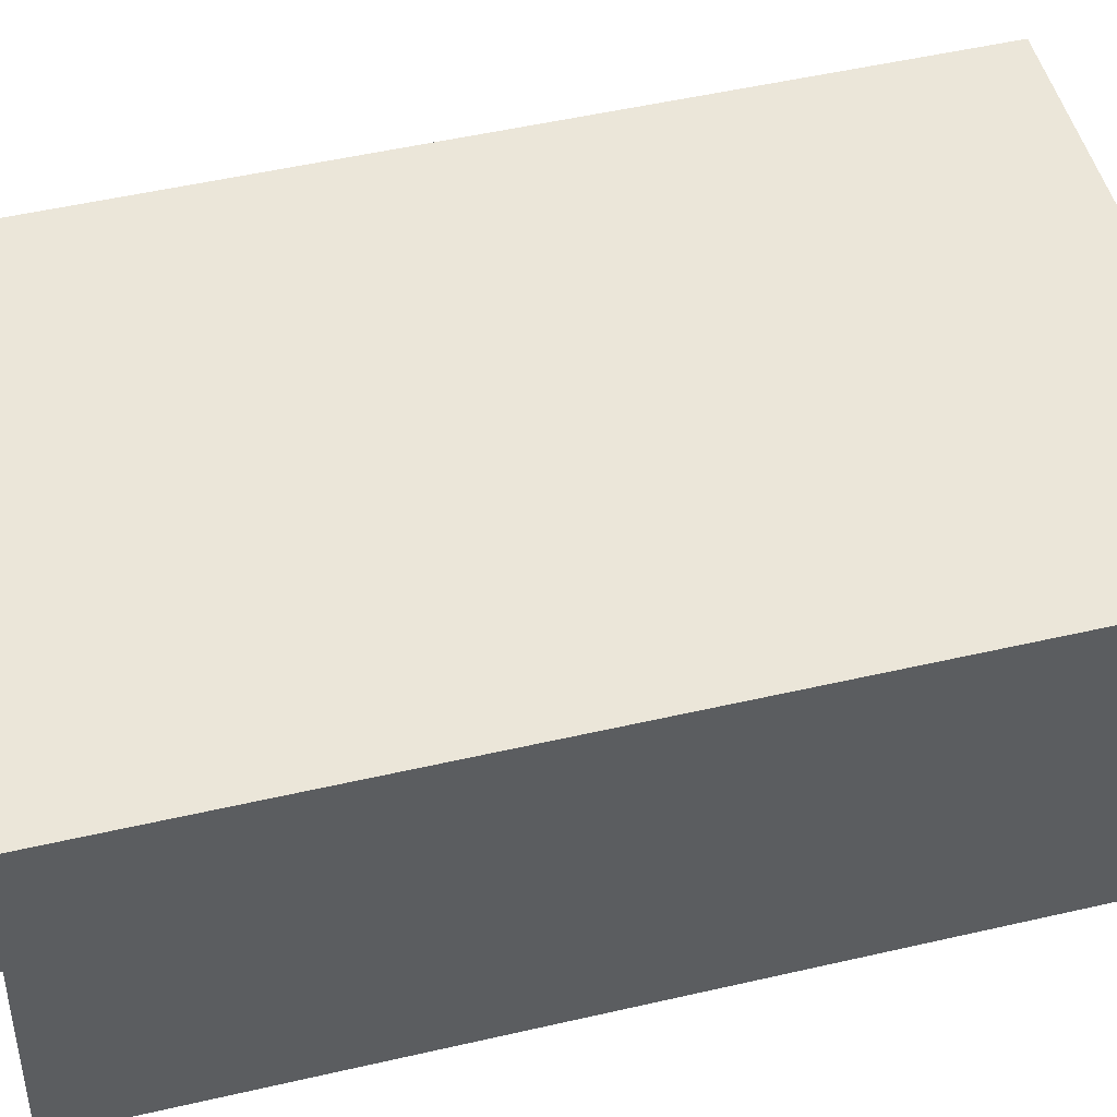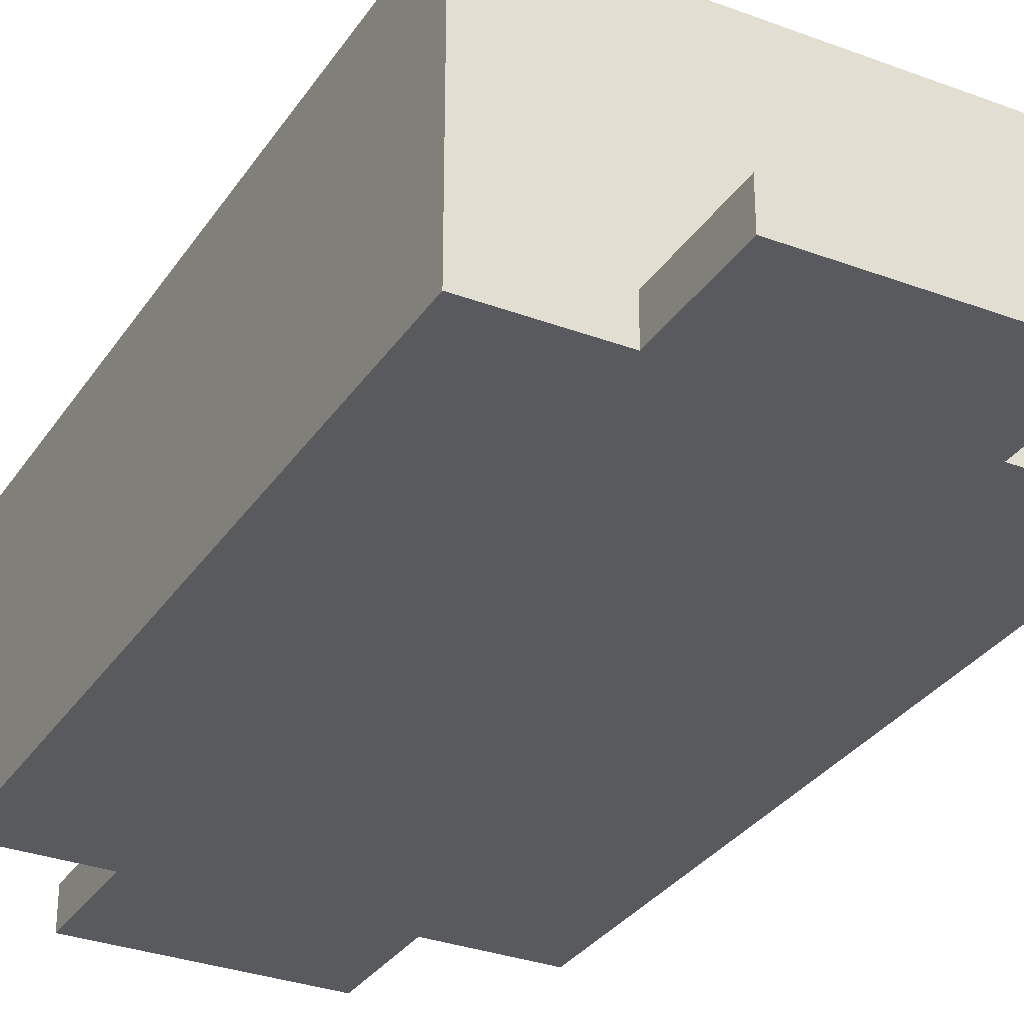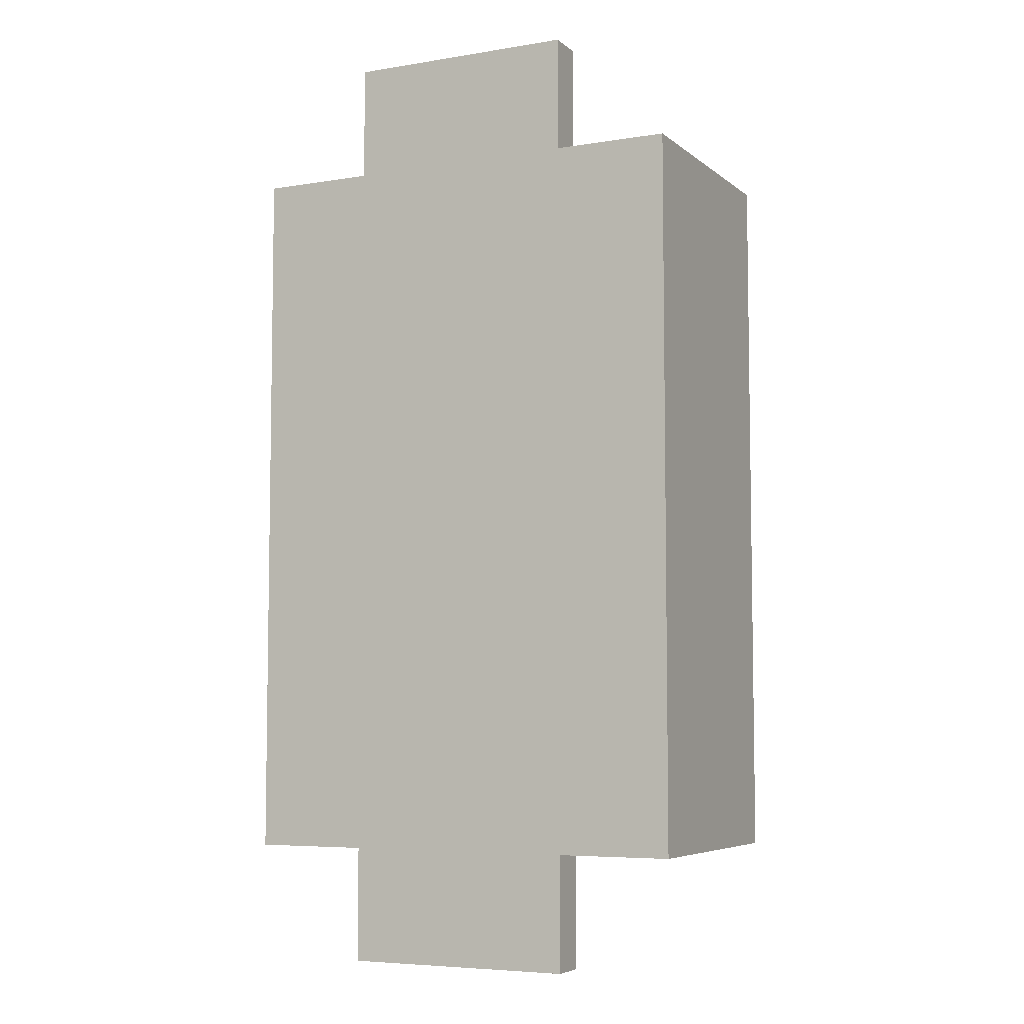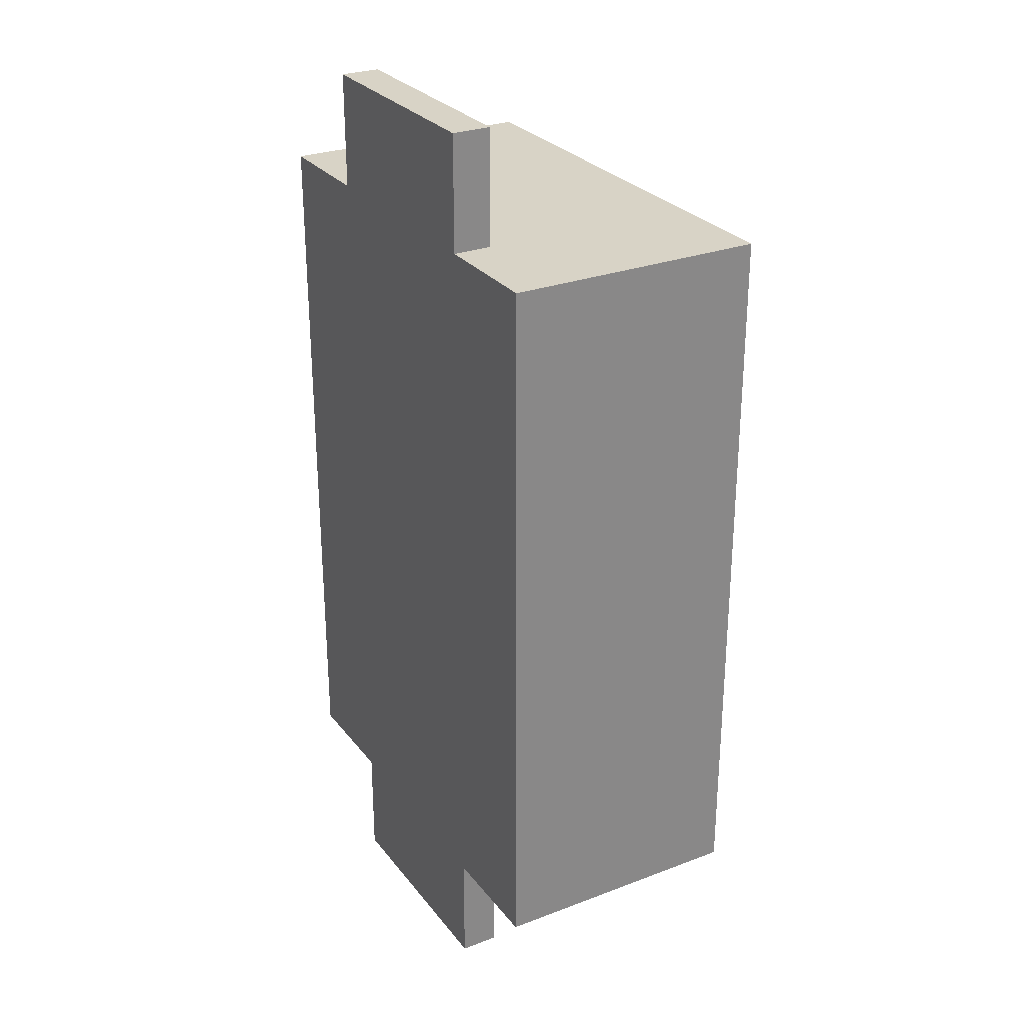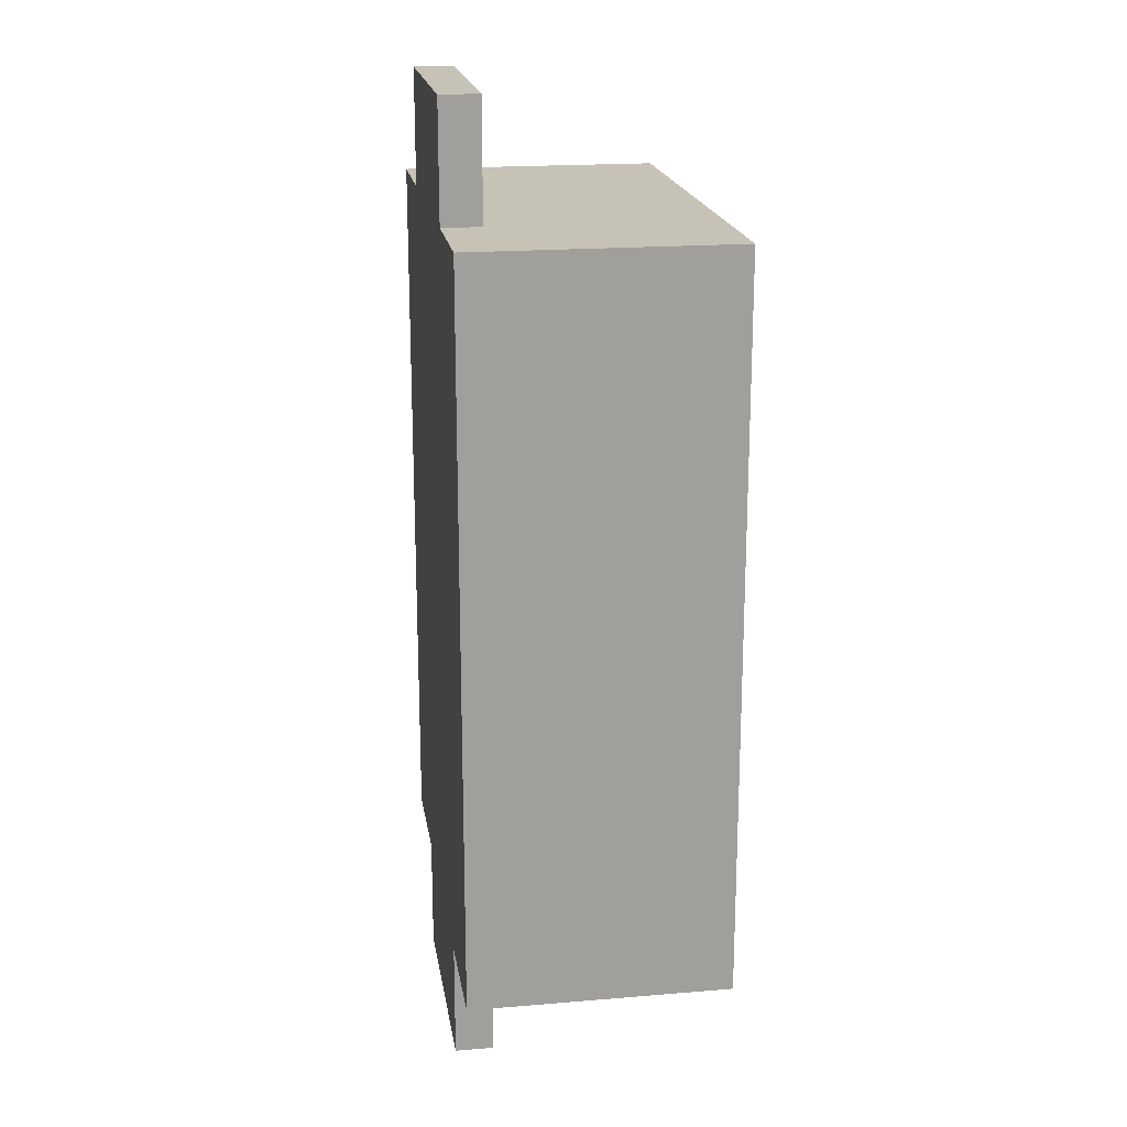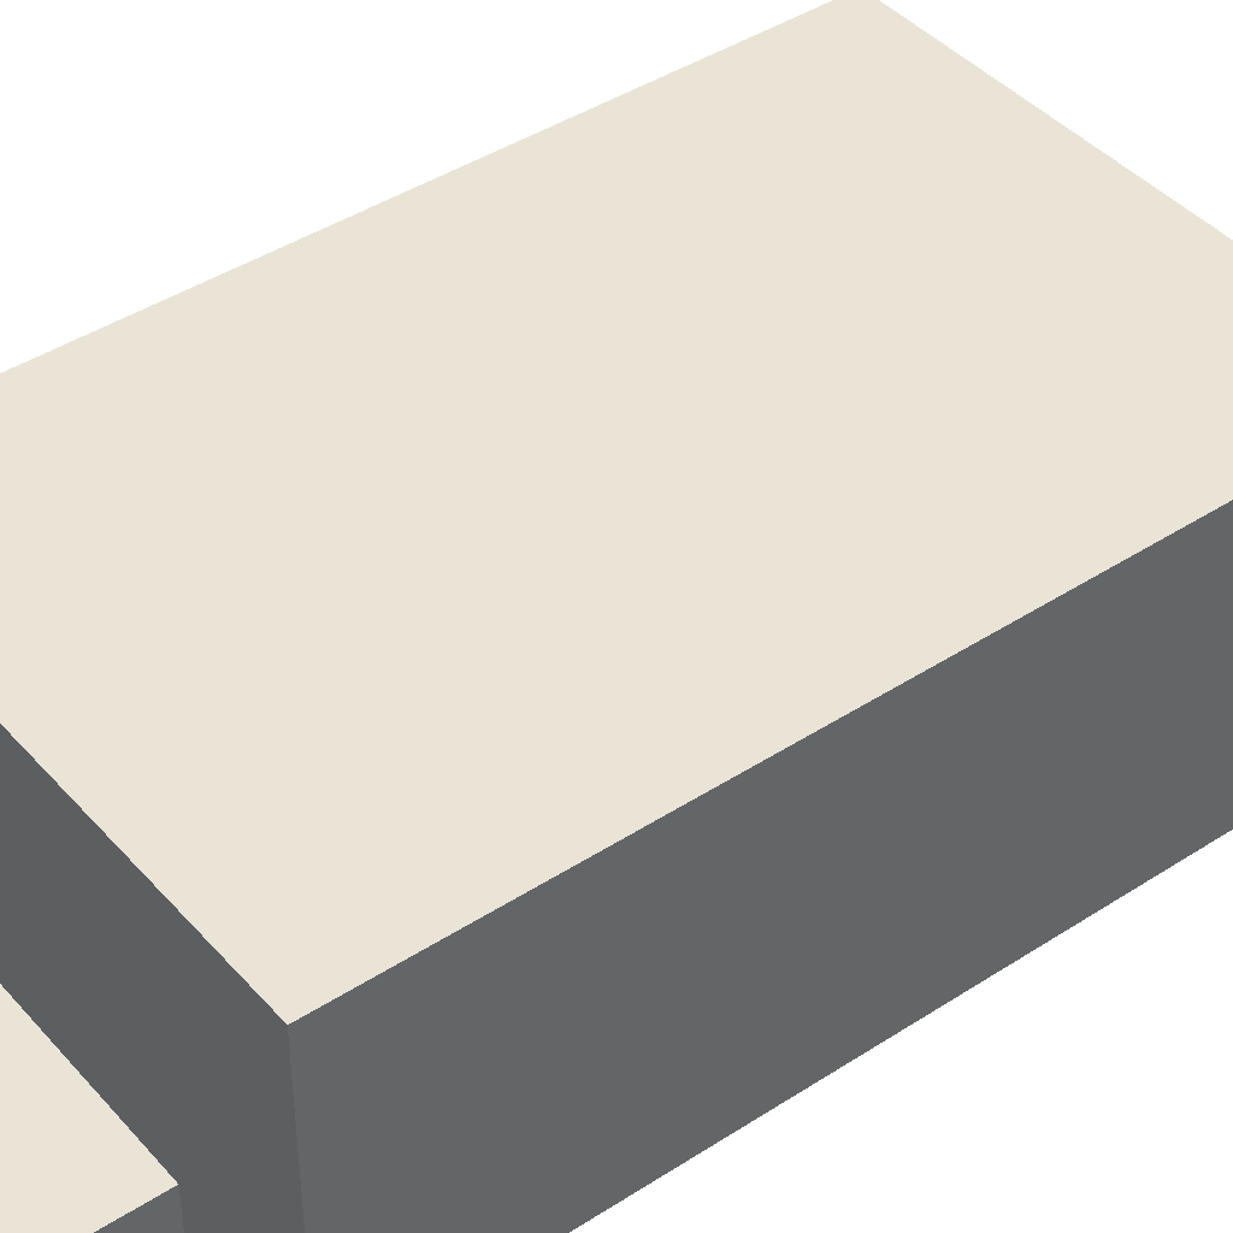
<metadata>
{"format":"obj","ext":"obj","renderer":"f3d","projection":"perspective","resolution":1024,"background":"white","views":[{"elev":48.3,"azim":75.3,"up":"+Z"},{"elev":-31.4,"azim":-28.0,"up":"+Z"},{"elev":-6.0,"azim":-153.9,"up":"+Y"},{"elev":27.9,"azim":-119.9,"up":"+Y"},{"elev":19.2,"azim":-98.9,"up":"+Y"},{"elev":42.4,"azim":52.2,"up":"+Z"}]}
</metadata>
<code>
g body_1
v 0.00045 -0.0142 -0.01105
v -0.00045 -0.0142 -0.01105
v -0.00045 -0.01465 -0.01105
v 0.00045 -0.01465 -0.01105
v 0.00045 -0.01465 -0.01105
v 0.00045 -0.01465 -0.0112
v 0.00045 -0.0142 -0.0112
v 0.00045 -0.0142 -0.01105
v -0.00045 -0.01465 -0.01105
v -0.00045 -0.01465 -0.0112
v 0.00045 -0.01465 -0.0112
v 0.00045 -0.01465 -0.01105
v -0.00045 -0.0142 -0.01105
v -0.00045 -0.0142 -0.0112
v -0.00045 -0.01465 -0.0112
v -0.00045 -0.01465 -0.01105
v 0.0009 -0.0142 -0.0112
v 0.0009 -0.0142 -0.0102
v 0.00045 -0.0142 -0.01105
v -0.0009 -0.0142 -0.0102
v -0.00045 -0.0142 -0.01105
v -0.0009 -0.0142 -0.0112
v -0.00045 -0.0142 -0.0112
v 0.00045 -0.0142 -0.0112
v -0.0009 -0.0142 -0.0102
v 0.0009 -0.0142 -0.0102
v 0.0009 -0.0114 -0.0102
v -0.0009 -0.0114 -0.0102
v -0.0009 -0.0114 -0.0102
v -0.0009 -0.0114 -0.0112
v -0.0009 -0.0142 -0.0112
v -0.0009 -0.0142 -0.0102
v 0.0009 -0.0142 -0.0102
v 0.0009 -0.0142 -0.0112
v 0.0009 -0.0114 -0.0112
v 0.0009 -0.0114 -0.0102
v 0.0009 -0.0142 -0.0112
v -0.00045 -0.0114 -0.0112
v 0.00045 -0.0114 -0.0112
v 0.00045 -0.01095 -0.0112
v -0.0009 -0.0114 -0.0112
v 0.00045 -0.0142 -0.0112
v -0.00045 -0.0142 -0.0112
v -0.00045 -0.01465 -0.0112
v -0.00045 -0.01095 -0.0112
v 0.00045 -0.01465 -0.0112
v 0.0009 -0.0114 -0.0112
v -0.0009 -0.0142 -0.0112
v -0.0009 -0.0114 -0.0112
v -0.0009 -0.0114 -0.0102
v -0.00045 -0.0114 -0.01105
v 0.0009 -0.0114 -0.0102
v 0.00045 -0.0114 -0.01105
v 0.0009 -0.0114 -0.0112
v 0.00045 -0.0114 -0.0112
v -0.00045 -0.0114 -0.0112
v 0.00045 -0.01095 -0.01105
v -0.00045 -0.01095 -0.01105
v -0.00045 -0.0114 -0.01105
v 0.00045 -0.0114 -0.01105
v 0.00045 -0.01095 -0.01105
v 0.00045 -0.01095 -0.0112
v -0.00045 -0.01095 -0.0112
v -0.00045 -0.01095 -0.01105
v 0.00045 -0.0114 -0.01105
v 0.00045 -0.0114 -0.0112
v 0.00045 -0.01095 -0.0112
v 0.00045 -0.01095 -0.01105
v -0.00045 -0.01095 -0.01105
v -0.00045 -0.01095 -0.0112
v -0.00045 -0.0114 -0.0112
v -0.00045 -0.0114 -0.01105
f 3 1 2
f 1 3 4
f 7 5 6
f 5 7 8
f 9 11 12
f 11 9 10
f 13 15 16
f 15 13 14
f 57 59 60
f 59 57 58
f 63 61 62
f 61 63 64
f 65 67 68
f 67 65 66
f 71 69 70
f 69 71 72
f 43 41 42
f 38 40 39
f 39 37 38
f 40 38 45
f 42 38 37
f 44 42 46
f 38 42 41
f 37 39 47
f 41 43 48
f 42 44 43
f 25 27 28
f 27 25 26
f 29 31 32
f 31 29 30
f 33 35 36
f 35 33 34
f 50 53 51
f 51 49 50
f 53 54 55
f 49 51 56
f 54 53 52
f 53 50 52
f 22 21 20
f 19 17 18
f 21 22 23
f 21 18 20
f 17 19 24
f 18 21 19

</code>
